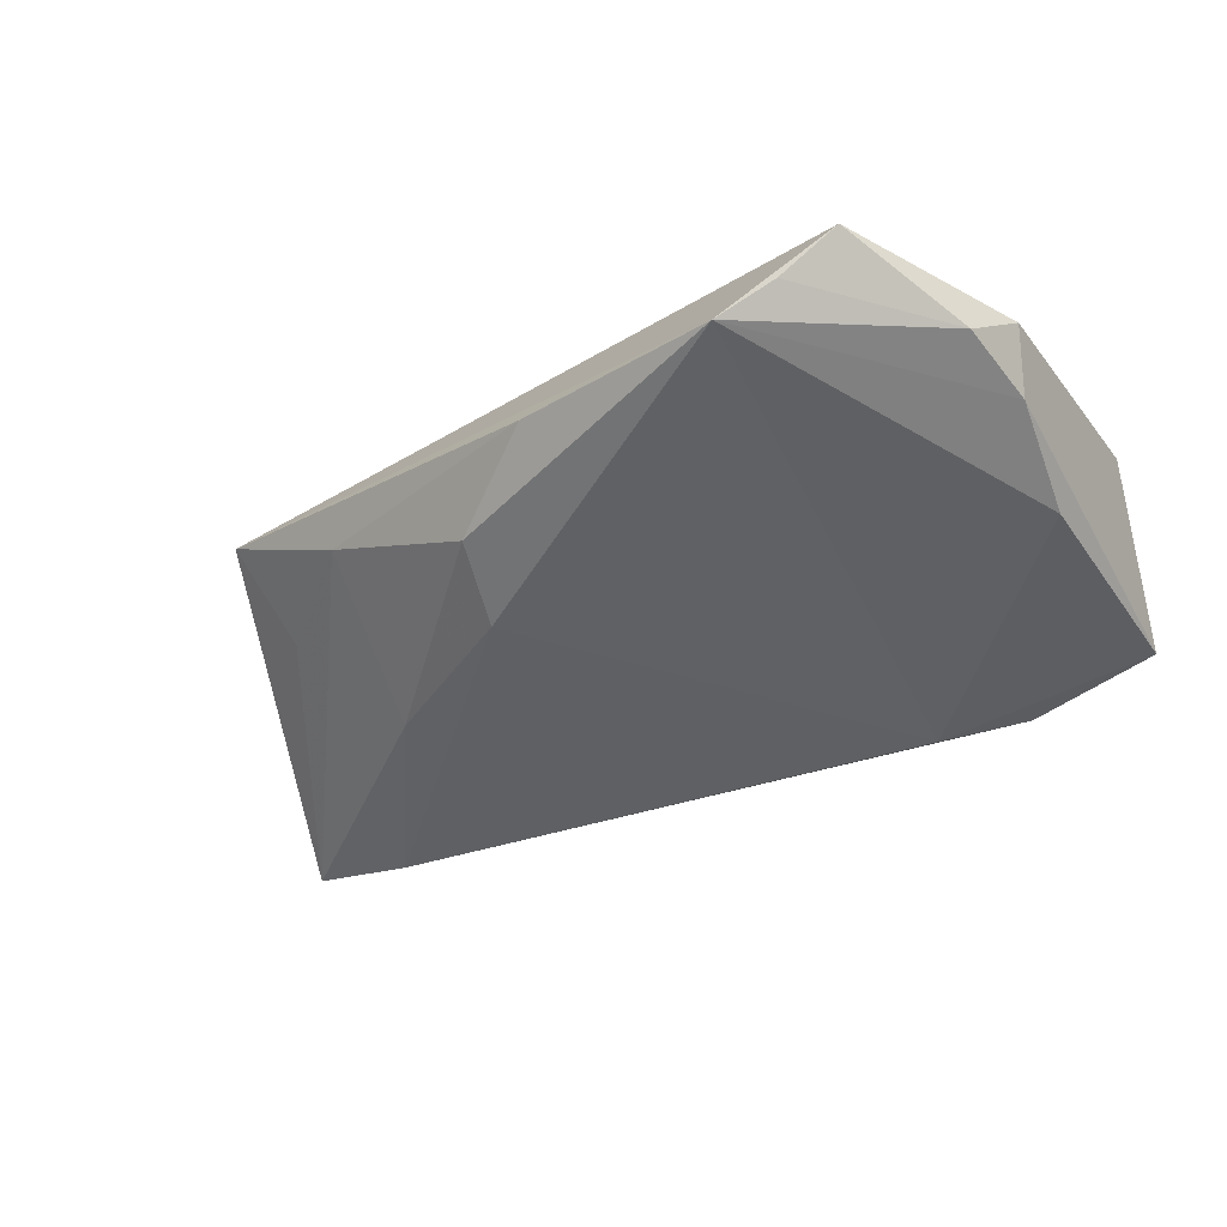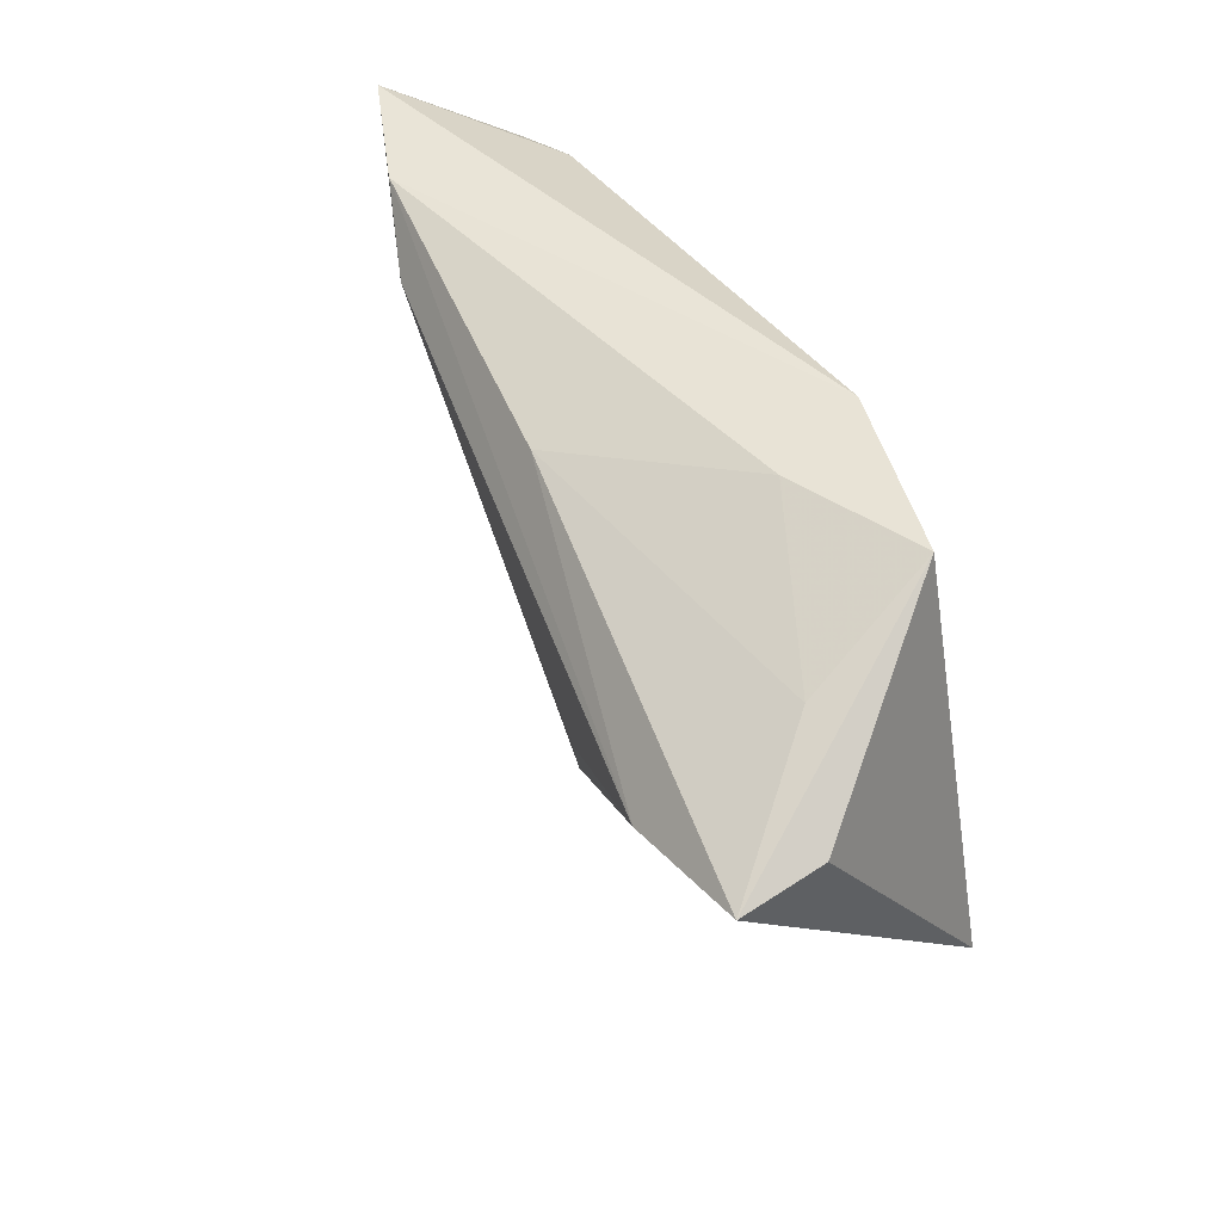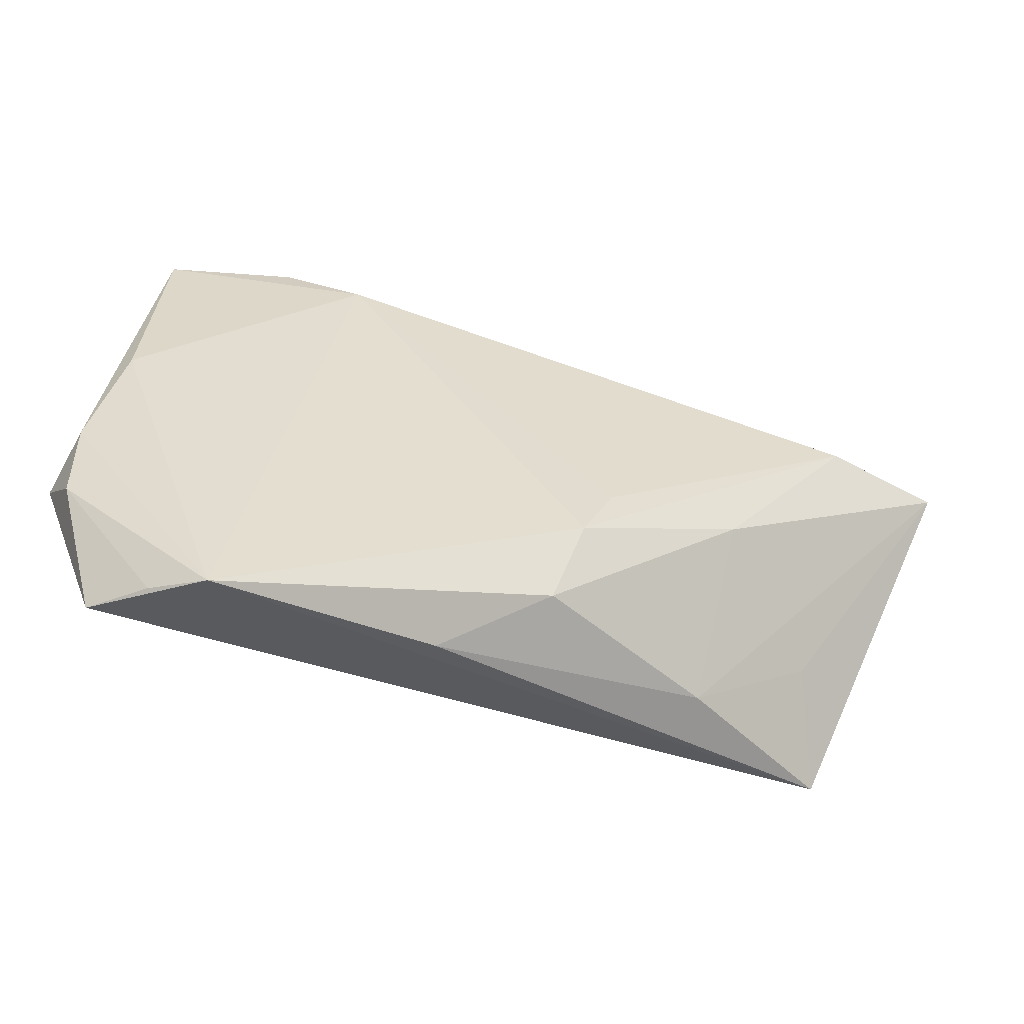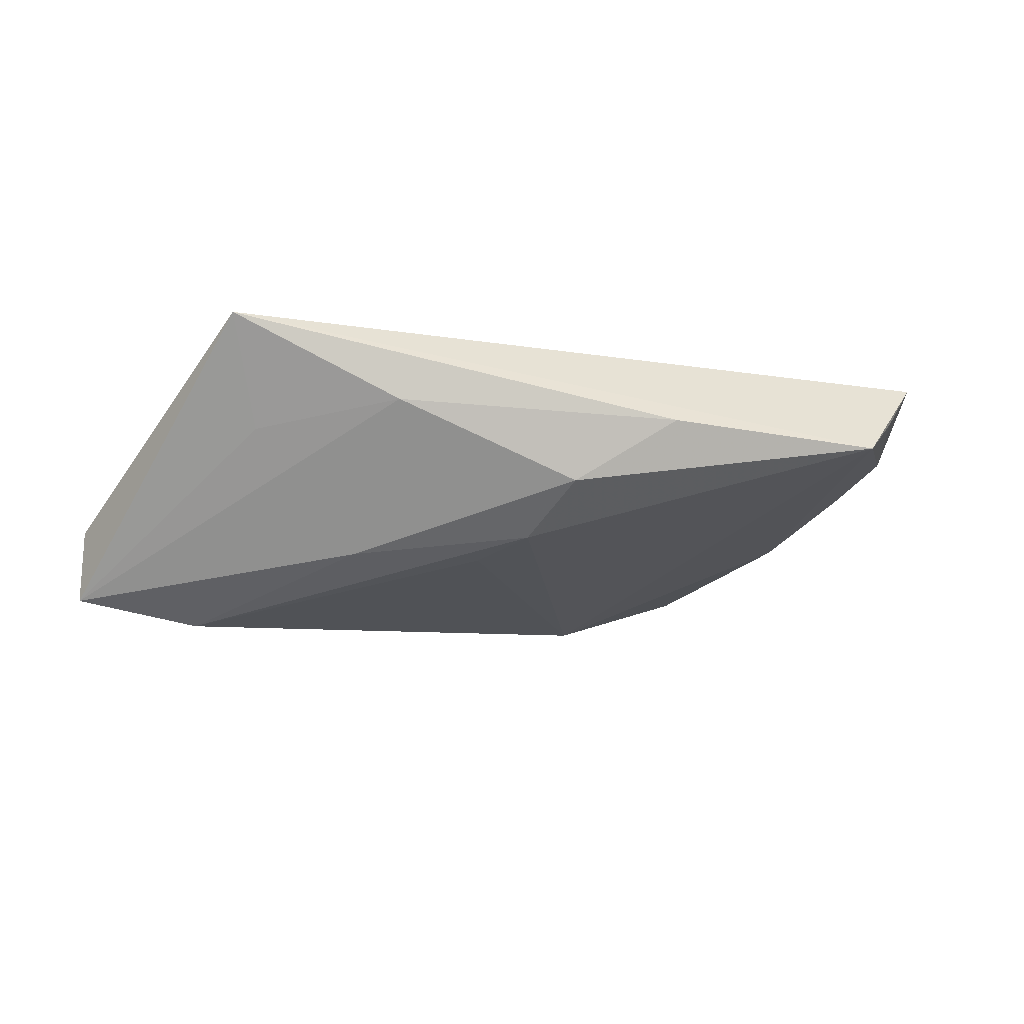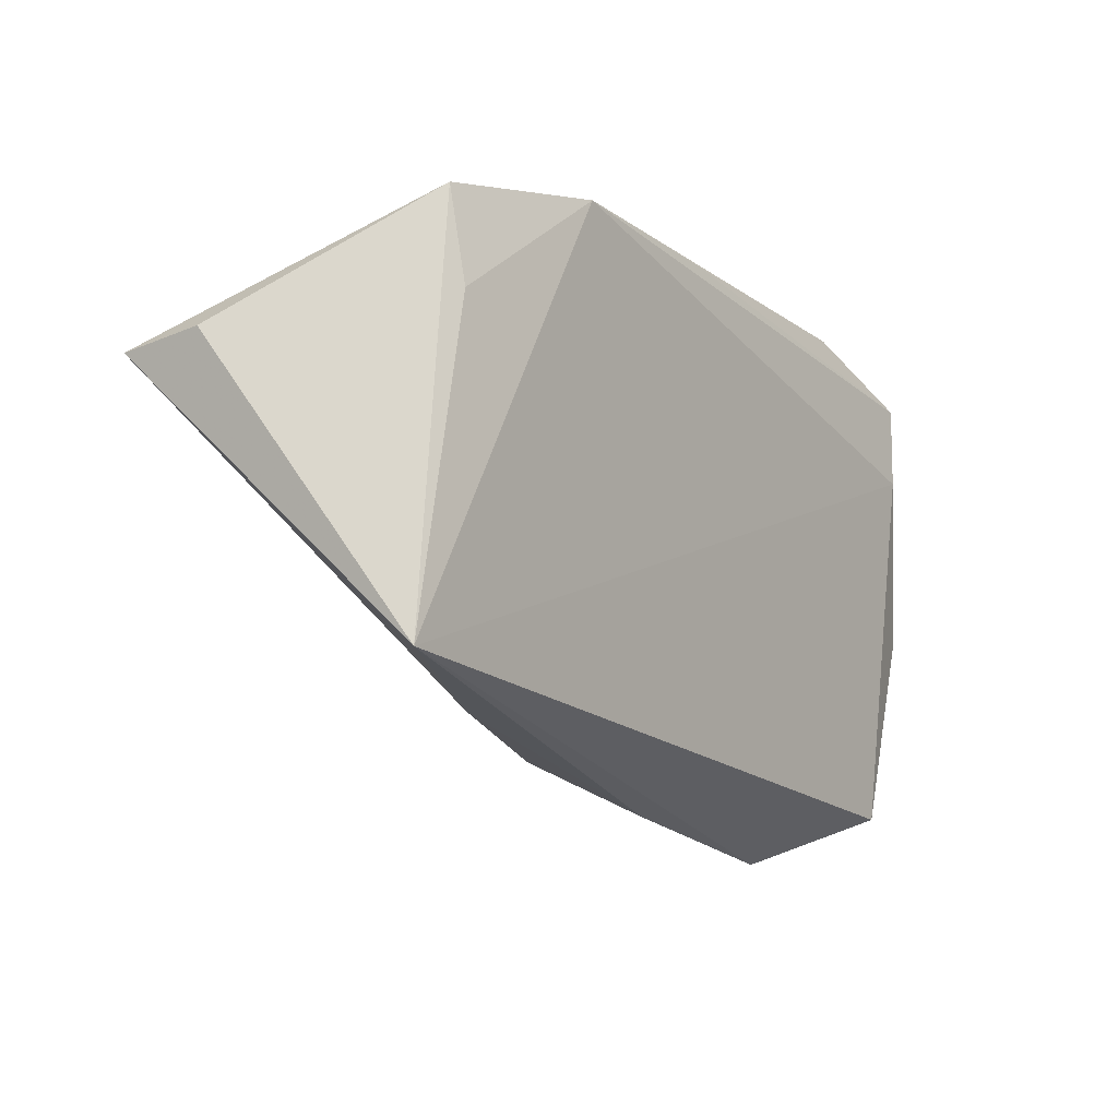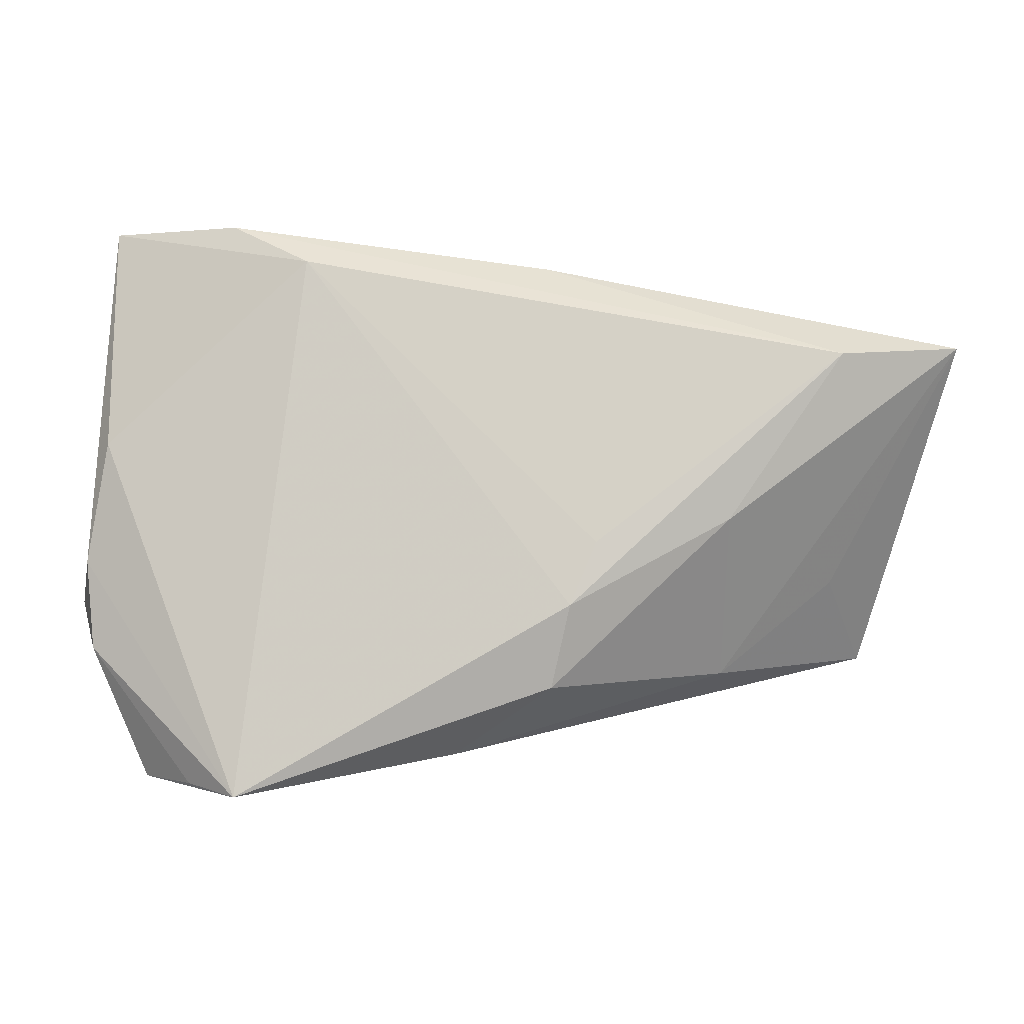
<metadata>
{"format":"obj","ext":"obj","renderer":"f3d","projection":"perspective","resolution":1024,"background":"white","views":[{"elev":-29.7,"azim":31.6,"up":"+Z"},{"elev":44.3,"azim":-115.9,"up":"+Y"},{"elev":-67.5,"azim":159.0,"up":"+Y"},{"elev":-12.6,"azim":-30.9,"up":"+Z"},{"elev":-5.3,"azim":-54.3,"up":"+Y"},{"elev":-22.5,"azim":176.1,"up":"+Y"}]}
</metadata>
<code>
v 0.04546 -0.03968 0.01239
v 0.05208 0.03079 -0.008155
v -0.04693 0.02083 -0.006618
v 0.05428 -0.01313 0.002492
v -0.04399 0.008632 -0.02278
v -0.04163 0.01745 0.01146
v -0.006184 0.02352 -0.01567
v -0.05896 0.01314 -0.01043
v -0.007203 -0.03213 -0.005775
v 0.02593 0.02306 -0.01656
v 0.03315 -0.04549 0.0009895
v 0.004773 -0.03874 0.002657
v 0.05466 0.01653 0.01133
v -0.02083 0.03079 0.01326
v 0.003782 0.02783 0.01198
v -0.02566 0.02871 0.00188
v 0.03837 0.02427 0.00974
v -0.009133 -0.02305 -0.01211
v -0.05197 -0.02076 0.01326
v -0.04567 -0.0145 4.763e-05
v 0.03593 0.02961 -0.01343
v 0.05301 -0.02422 0.00558
v -0.01237 -0.01514 -0.01428
v -0.05988 0.01113 -0.02026
v -0.04178 0.02904 0.009431
v 0.05193 0.001403 -0.003686
v 0.05545 -0.01583 0.01081
v 0.05123 0.005988 0.01326
v -0.03081 -0.02666 0.003344
v -0.0297 -0.01165 -0.01456
v 0.0393 -0.04237 0.005971
f 1 19 11
f 6 19 14
f 25 6 14
f 19 6 25
f 2 14 17
f 17 13 2
f 28 13 14
f 28 19 1
f 14 19 28
f 2 4 26
f 26 4 11
f 26 10 2
f 11 10 26
f 11 4 22
f 20 19 24
f 12 11 19
f 12 9 11
f 18 10 11
f 11 9 18
f 24 25 3
f 3 25 16
f 3 7 24
f 16 7 3
f 24 19 8
f 8 25 24
f 19 25 8
f 14 13 15
f 15 17 14
f 13 17 15
f 2 10 21
f 21 7 16
f 21 14 2
f 21 25 14
f 16 25 21
f 1 11 31
f 31 22 1
f 11 22 31
f 27 22 4
f 2 13 27
f 27 4 2
f 1 22 27
f 27 28 1
f 13 28 27
f 29 12 19
f 9 12 29
f 19 20 29
f 29 20 24
f 24 7 5
f 5 21 10
f 7 21 5
f 30 18 9
f 30 29 24
f 9 29 30
f 24 5 30
f 30 5 18
f 10 18 23
f 23 5 10
f 18 5 23

</code>
